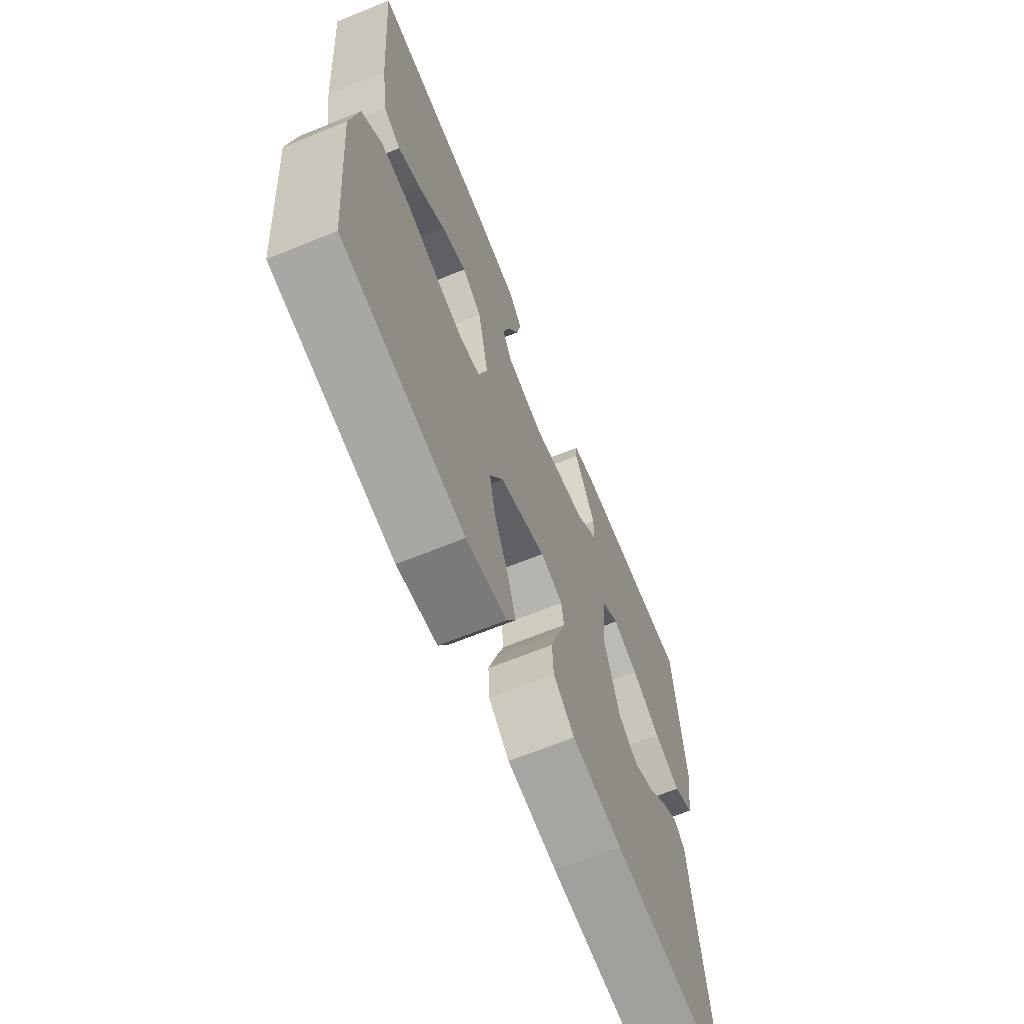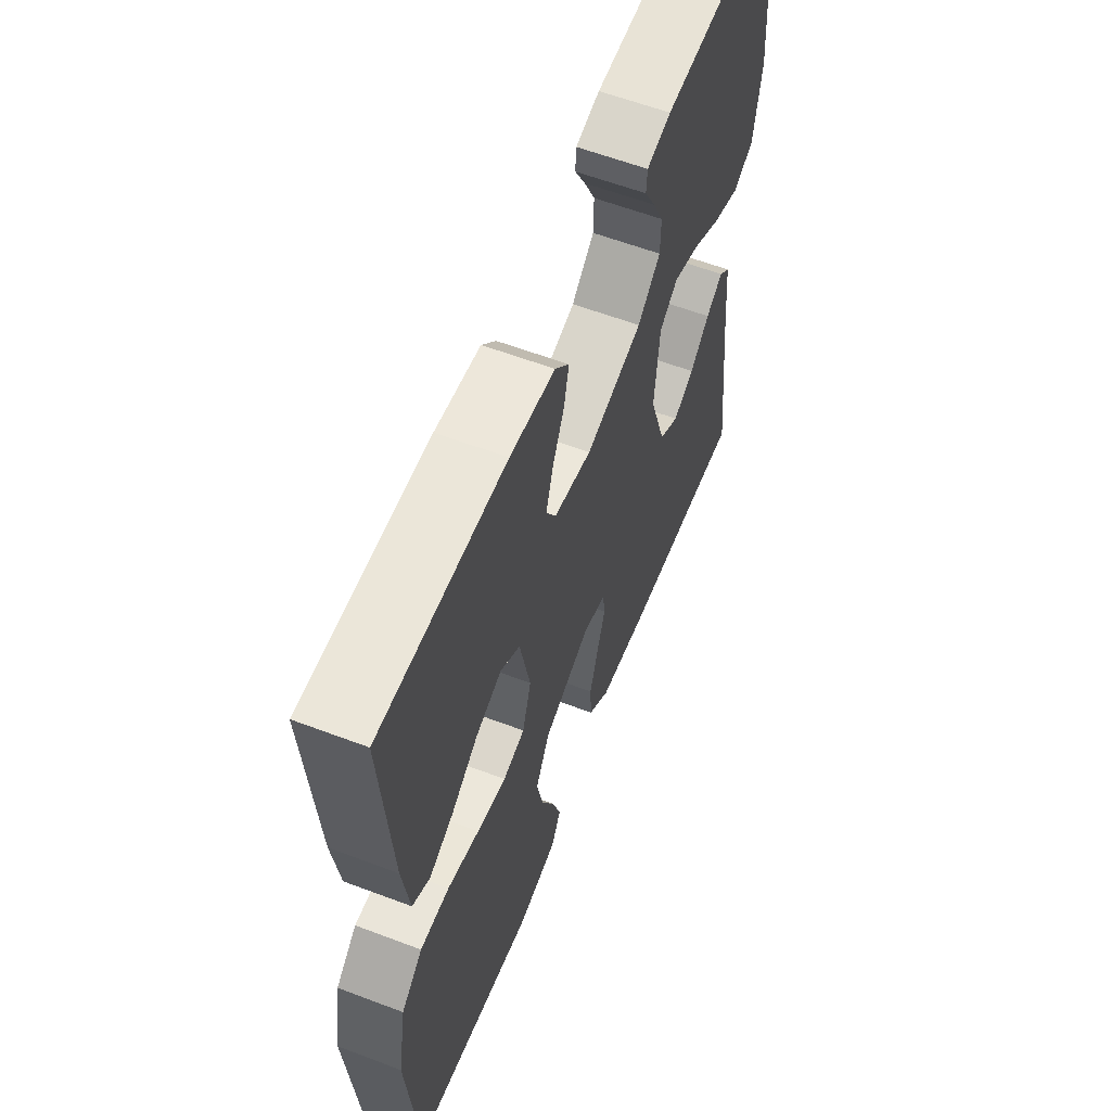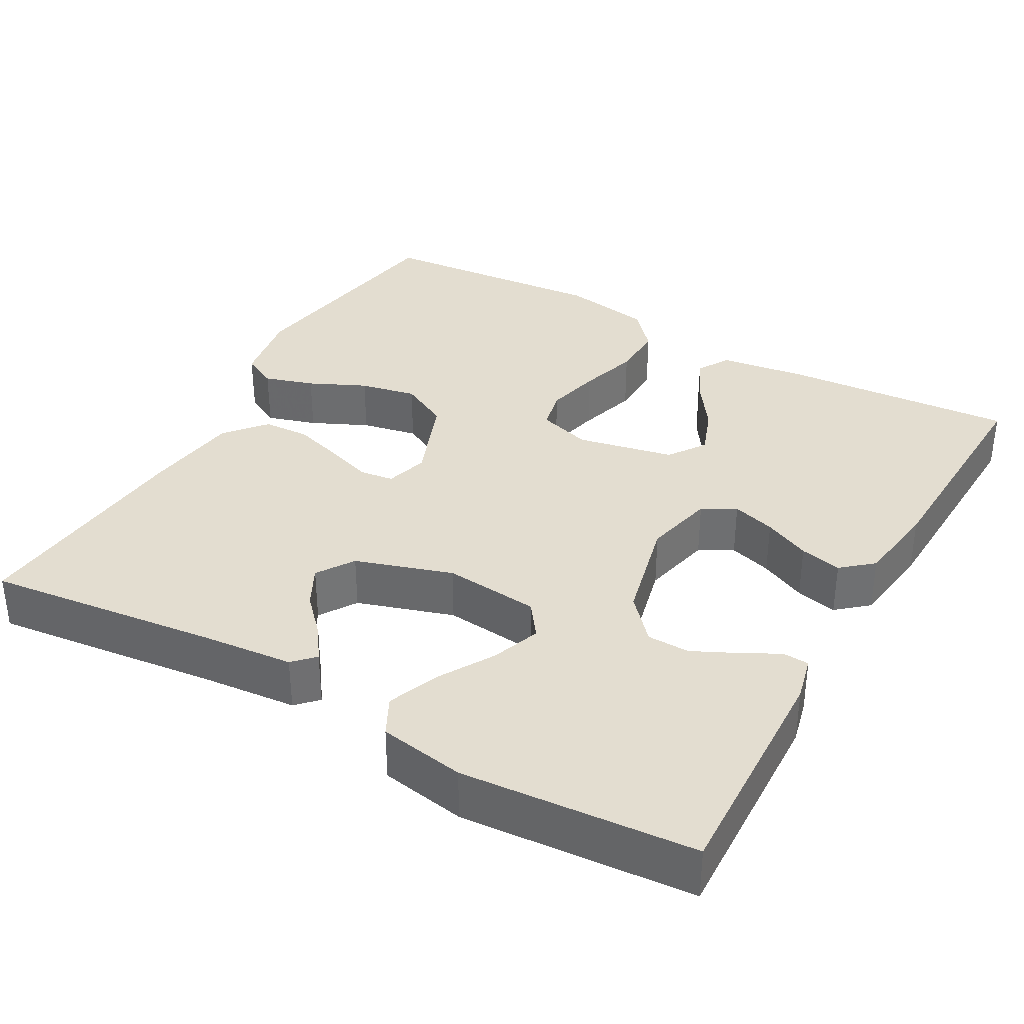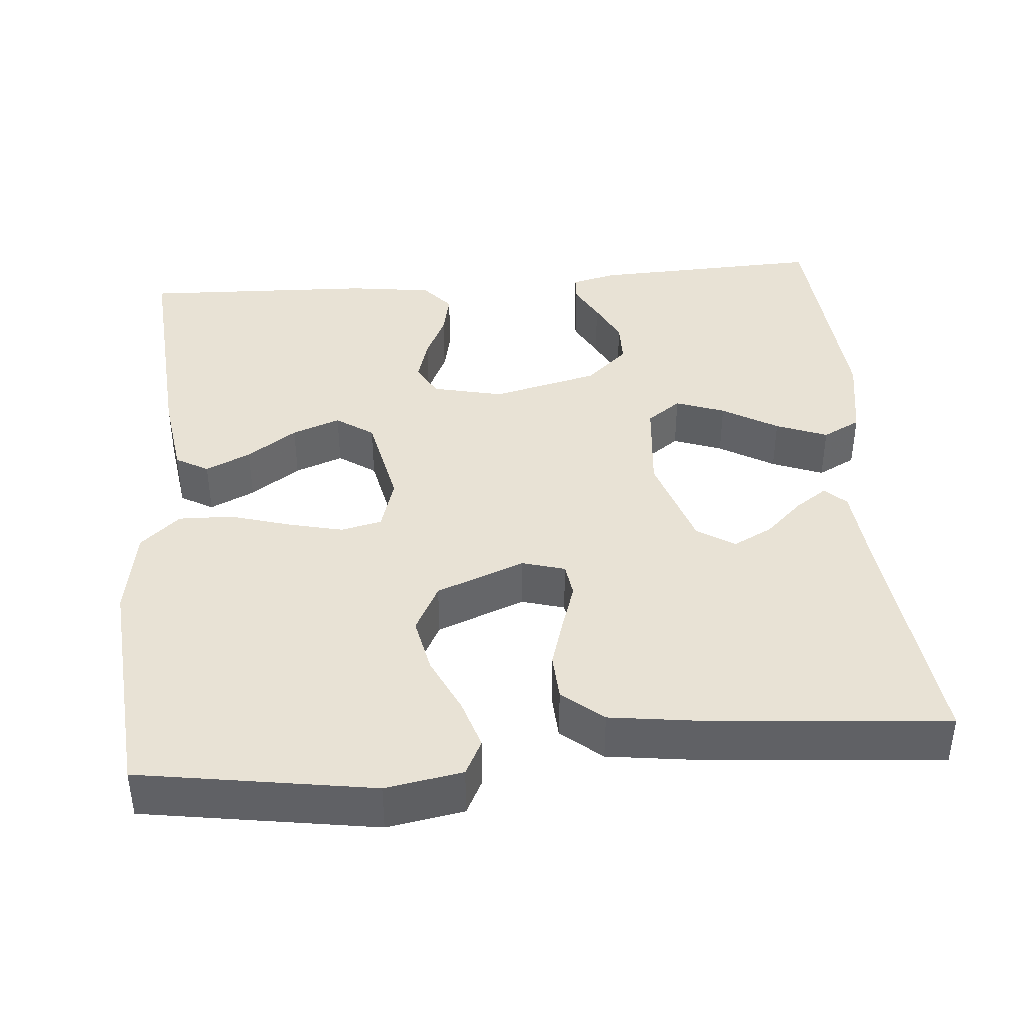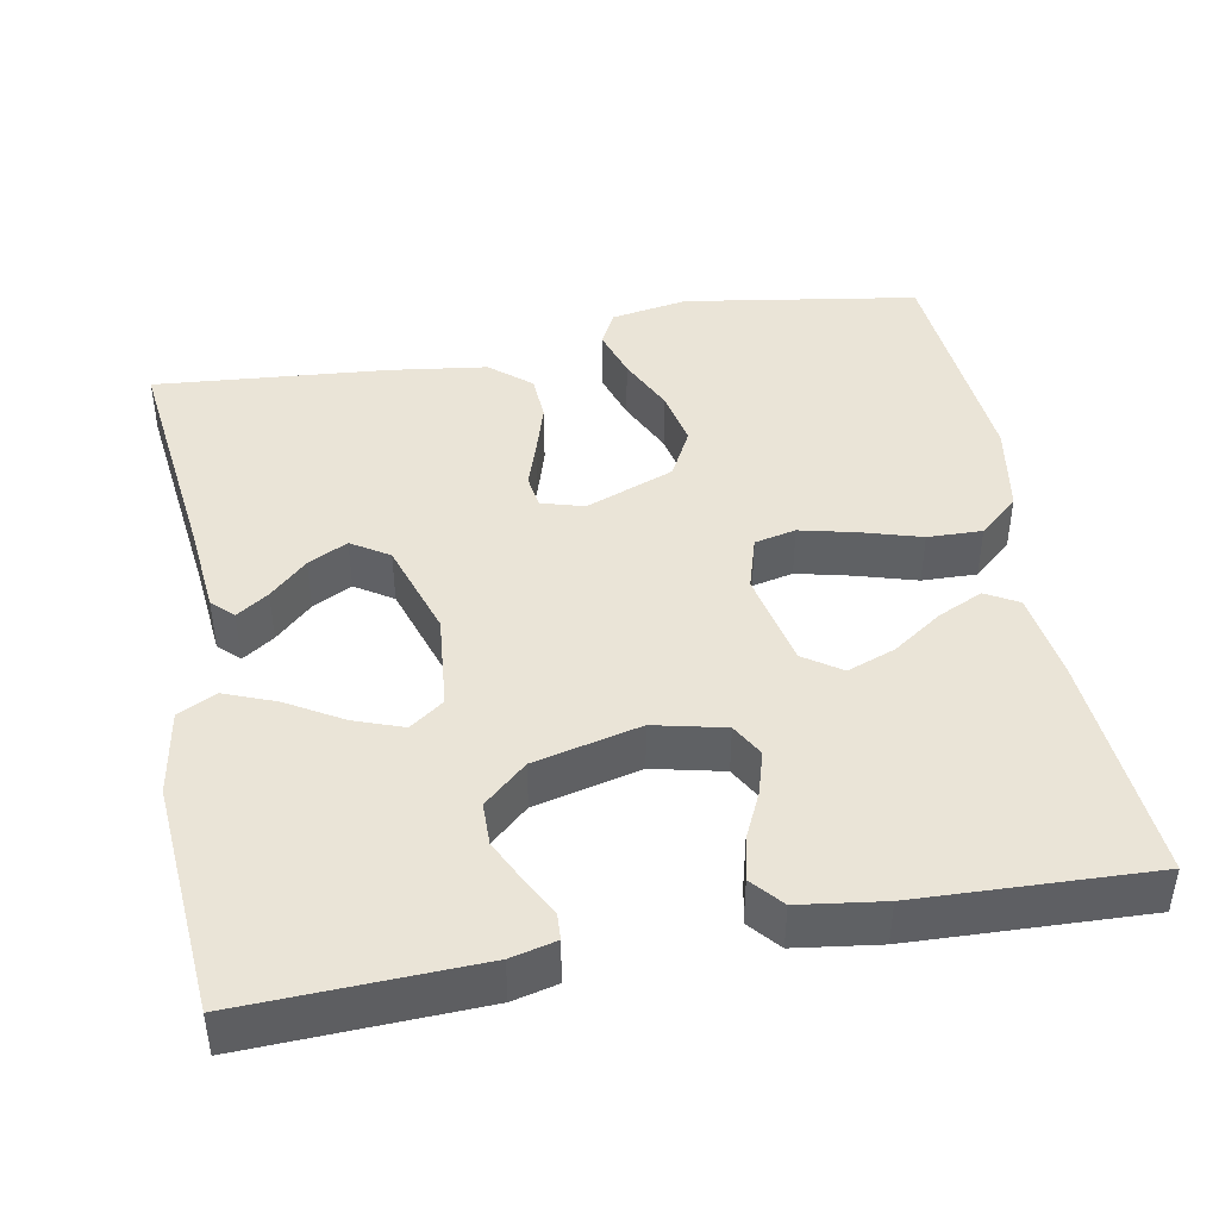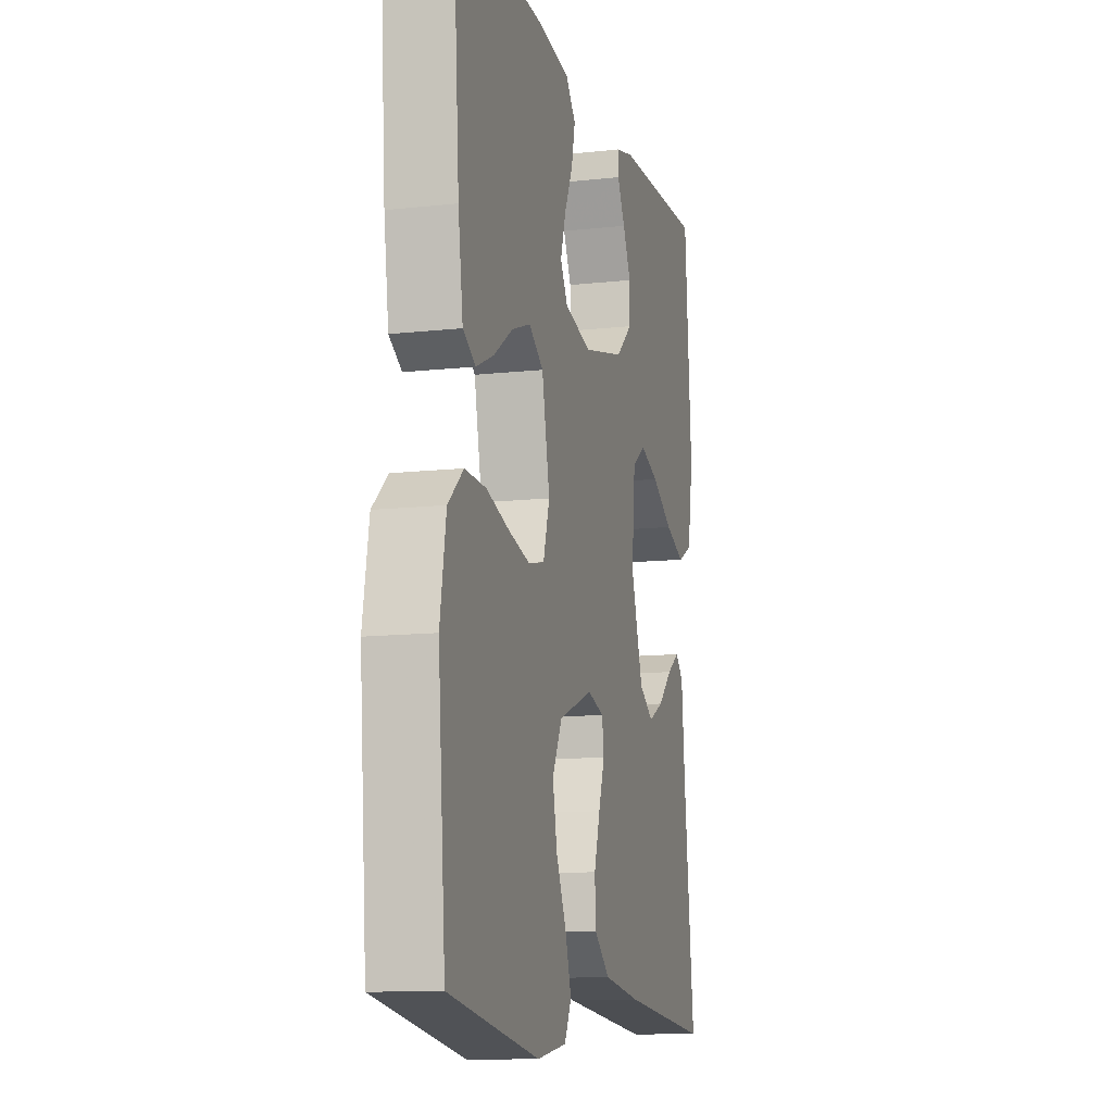
<metadata>
{"format":"obj","ext":"obj","renderer":"f3d","projection":"perspective","resolution":1024,"background":"white","views":[{"elev":-66.9,"azim":112.1,"up":"+Z"},{"elev":60.1,"azim":111.2,"up":"+Z"},{"elev":35.5,"azim":-60.6,"up":"+Y"},{"elev":40.7,"azim":175.0,"up":"+Y"},{"elev":43.6,"azim":-10.6,"up":"+Y"},{"elev":-12.0,"azim":104.8,"up":"+Z"}]}
</metadata>
<code>
v 0.5 0.07 0.5
v 0.478 0.07 0.2
v 0.462 0.07 0.088
v 0.42 0.07 0.064
v 0.362 0.07 0.091
v 0.298 0.07 0.135
v 0.236 0.07 0.158
v 0.188 0.07 0.125
v 0.162 0.07 0
v 0.183 0.07 -0.069
v 0.236 0.07 -0.081
v 0.307 0.07 -0.064
v 0.384 0.07 -0.041
v 0.454 0.07 -0.039
v 0.505 0.07 -0.084
v 0.525 0.07 -0.2
v 0.5 0.07 -0.5
v 0.2 0.07 -0.548
v 0.101 0.07 -0.531
v 0.078 0.07 -0.486
v 0.098 0.07 -0.422
v 0.132 0.07 -0.349
v 0.147 0.07 -0.276
v 0.114 0.07 -0.213
v 0 0.07 -0.169
v -0.055 0.07 -0.185
v -0.061 0.07 -0.229
v -0.041 0.07 -0.288
v -0.021 0.07 -0.353
v -0.024 0.07 -0.413
v -0.076 0.07 -0.457
v -0.2 0.07 -0.474
v -0.5 0.07 -0.5
v -0.465 0.07 -0.2
v -0.454 0.07 -0.083
v -0.427 0.07 -0.057
v -0.386 0.07 -0.085
v -0.338 0.07 -0.13
v -0.287 0.07 -0.156
v -0.239 0.07 -0.125
v -0.199 0.07 0
v -0.211 0.07 0.123
v -0.255 0.07 0.155
v -0.318 0.07 0.132
v -0.389 0.07 0.09
v -0.455 0.07 0.064
v -0.504 0.07 0.089
v -0.523 0.07 0.2
v -0.5 0.07 0.5
v -0.2 0.07 0.489
v -0.142 0.07 0.475
v -0.14 0.07 0.441
v -0.166 0.07 0.392
v -0.193 0.07 0.336
v -0.192 0.07 0.281
v -0.137 0.07 0.232
v 0 0.07 0.199
v 0.091 0.07 0.22
v 0.115 0.07 0.263
v 0.098 0.07 0.319
v 0.07 0.07 0.379
v 0.058 0.07 0.433
v 0.092 0.07 0.473
v 0.2 0.07 0.488
v 0.5 0 0.5
v 0.478 0 0.2
v 0.462 0 0.088
v 0.42 0 0.064
v 0.362 0 0.091
v 0.298 0 0.135
v 0.236 0 0.158
v 0.188 0 0.125
v 0.162 0 0
v 0.183 0 -0.069
v 0.236 0 -0.081
v 0.307 0 -0.064
v 0.384 0 -0.041
v 0.454 0 -0.039
v 0.505 0 -0.084
v 0.525 0 -0.2
v 0.5 0 -0.5
v 0.2 0 -0.548
v 0.101 0 -0.531
v 0.078 0 -0.486
v 0.098 0 -0.422
v 0.132 0 -0.349
v 0.147 0 -0.276
v 0.114 0 -0.213
v 0 0 -0.169
v -0.055 0 -0.185
v -0.061 0 -0.229
v -0.041 0 -0.288
v -0.021 0 -0.353
v -0.024 0 -0.413
v -0.076 0 -0.457
v -0.2 0 -0.474
v -0.5 0 -0.5
v -0.465 0 -0.2
v -0.454 0 -0.083
v -0.427 0 -0.057
v -0.386 0 -0.085
v -0.338 0 -0.13
v -0.287 0 -0.156
v -0.239 0 -0.125
v -0.199 0 0
v -0.211 0 0.123
v -0.255 0 0.155
v -0.318 0 0.132
v -0.389 0 0.09
v -0.455 0 0.064
v -0.504 0 0.089
v -0.523 0 0.2
v -0.5 0 0.5
v -0.2 0 0.489
v -0.142 0 0.475
v -0.14 0 0.441
v -0.166 0 0.392
v -0.193 0 0.336
v -0.192 0 0.281
v -0.137 0 0.232
v 0 0 0.199
v 0.091 0 0.22
v 0.115 0 0.263
v 0.098 0 0.319
v 0.07 0 0.379
v 0.058 0 0.433
v 0.092 0 0.473
v 0.2 0 0.488
f 4 5 6
f 3 4 6
f 2 3 6
f 1 2 6
f 64 1 6
f 63 64 6
f 62 63 6
f 61 62 6
f 60 61 6
f 59 60 6 7
f 58 59 7 8
f 57 58 8 9
f 56 57 9 10
f 55 56 10
f 51 52 53
f 50 51 53
f 49 50 53
f 48 49 53
f 47 48 53
f 46 47 53
f 45 46 53
f 44 45 53
f 44 53 54
f 43 44 54 55
f 36 37 38
f 35 36 38
f 34 35 38
f 34 38 39
f 33 34 39
f 32 33 39
f 31 32 39
f 30 31 39
f 29 30 39
f 28 29 39
f 27 28 39
f 26 27 39 40
f 20 21 22
f 19 20 22
f 18 19 22
f 17 18 22
f 16 17 22
f 15 16 22
f 14 15 22
f 13 14 22
f 12 13 22
f 11 12 22 23
f 10 11 23 24
f 42 43 55 10
f 10 24 25
f 42 10 25
f 41 42 25
f 25 26 40 41
f 70 69 68
f 70 68 67
f 70 67 66
f 70 66 65
f 70 65 128
f 70 128 127
f 70 127 126
f 70 126 125
f 70 125 124
f 71 70 124 123
f 72 71 123 122
f 73 72 122 121
f 74 73 121 120
f 74 120 119
f 117 116 115
f 117 115 114
f 117 114 113
f 117 113 112
f 117 112 111
f 117 111 110
f 117 110 109
f 117 109 108
f 118 117 108
f 119 118 108 107
f 102 101 100
f 102 100 99
f 102 99 98
f 103 102 98
f 103 98 97
f 103 97 96
f 103 96 95
f 103 95 94
f 103 94 93
f 103 93 92
f 103 92 91
f 104 103 91 90
f 86 85 84
f 86 84 83
f 86 83 82
f 86 82 81
f 86 81 80
f 86 80 79
f 86 79 78
f 86 78 77
f 86 77 76
f 87 86 76 75
f 88 87 75 74
f 74 119 107 106
f 89 88 74
f 89 74 106
f 89 106 105
f 105 104 90 89
f 1 65 66 2
f 2 66 67 3
f 3 67 68 4
f 4 68 69 5
f 5 69 70 6
f 6 70 71 7
f 7 71 72 8
f 8 72 73 9
f 9 73 74 10
f 10 74 75 11
f 11 75 76 12
f 12 76 77 13
f 13 77 78 14
f 14 78 79 15
f 15 79 80 16
f 16 80 81 17
f 17 81 82 18
f 18 82 83 19
f 19 83 84 20
f 20 84 85 21
f 21 85 86 22
f 22 86 87 23
f 23 87 88 24
f 24 88 89 25
f 25 89 90 26
f 26 90 91 27
f 27 91 92 28
f 28 92 93 29
f 29 93 94 30
f 30 94 95 31
f 31 95 96 32
f 32 96 97 33
f 33 97 98 34
f 34 98 99 35
f 35 99 100 36
f 36 100 101 37
f 37 101 102 38
f 38 102 103 39
f 39 103 104 40
f 40 104 105 41
f 41 105 106 42
f 42 106 107 43
f 43 107 108 44
f 44 108 109 45
f 45 109 110 46
f 46 110 111 47
f 47 111 112 48
f 48 112 113 49
f 49 113 114 50
f 50 114 115 51
f 51 115 116 52
f 52 116 117 53
f 53 117 118 54
f 54 118 119 55
f 55 119 120 56
f 56 120 121 57
f 57 121 122 58
f 58 122 123 59
f 59 123 124 60
f 60 124 125 61
f 61 125 126 62
f 62 126 127 63
f 63 127 128 64
f 64 128 65 1

</code>
